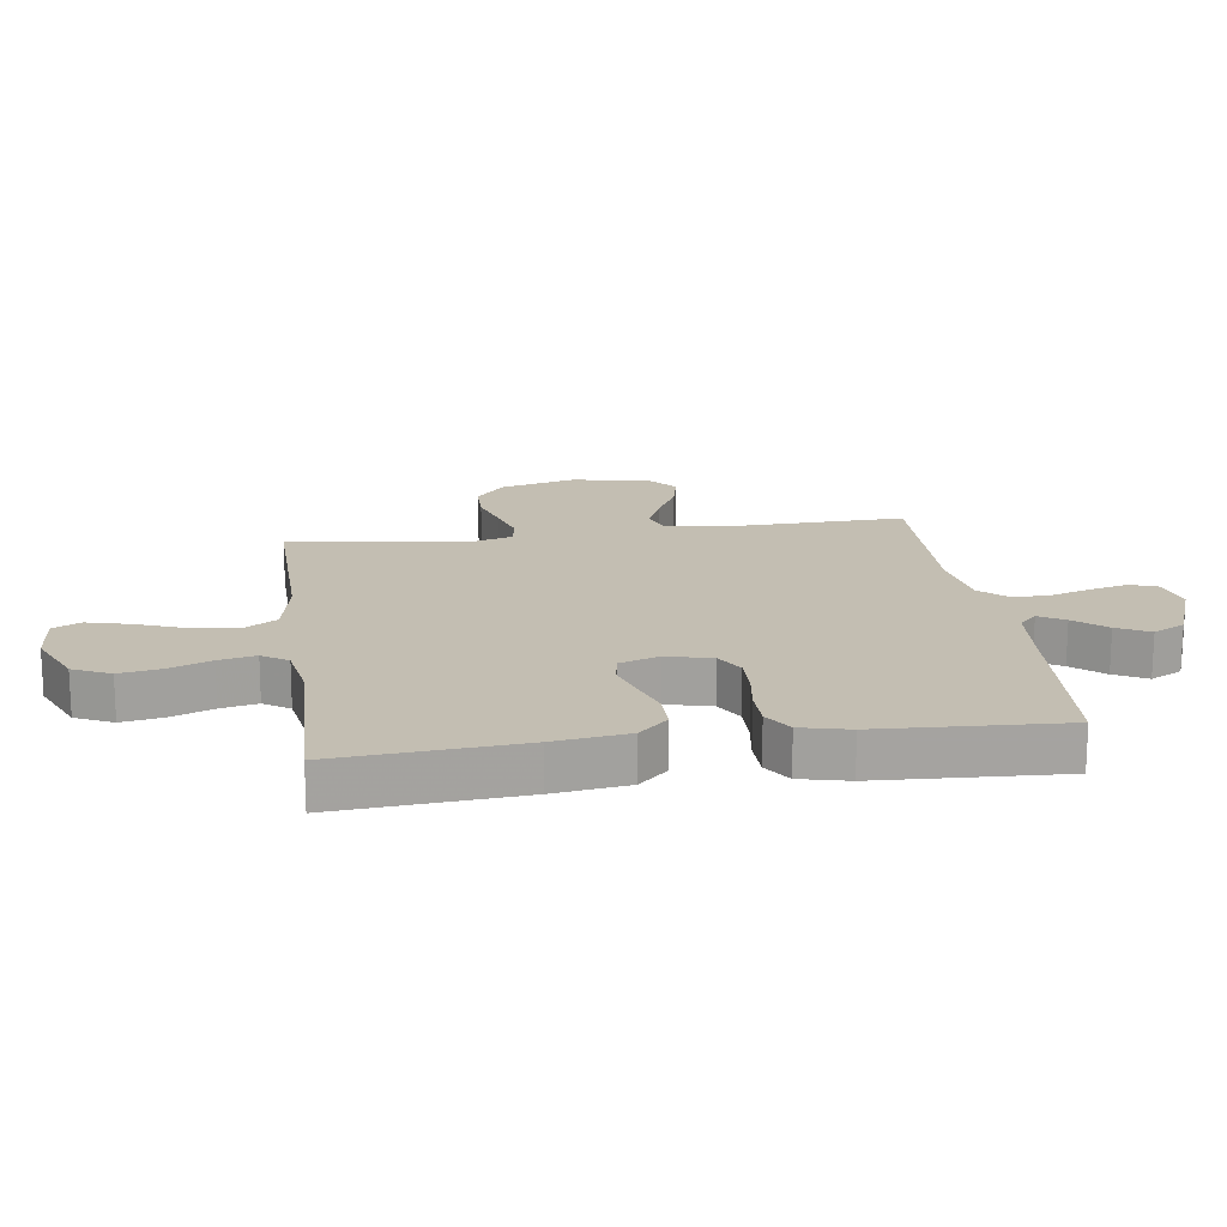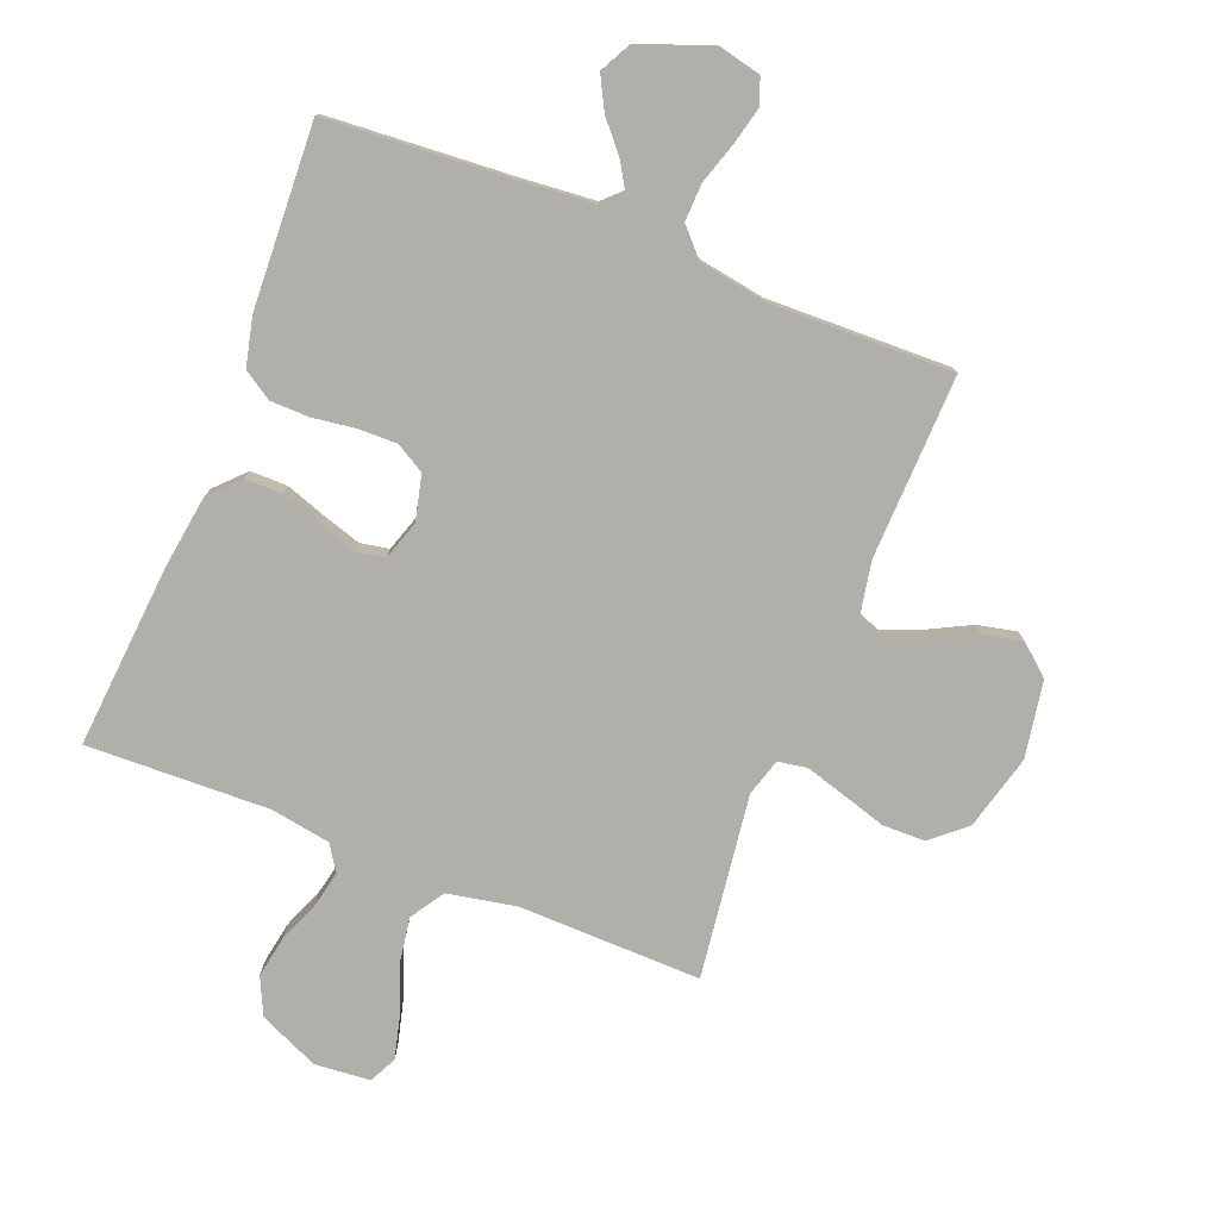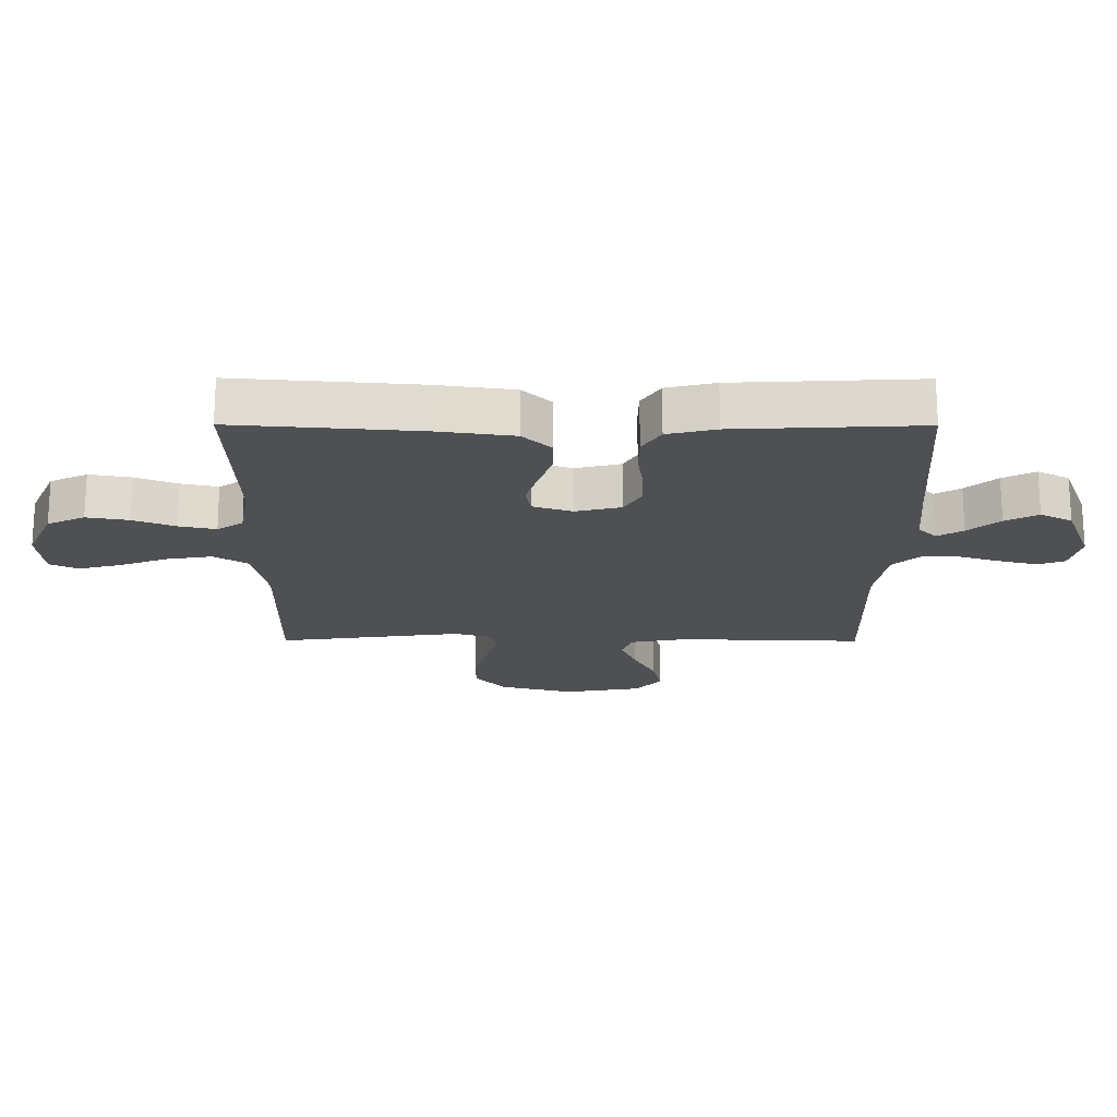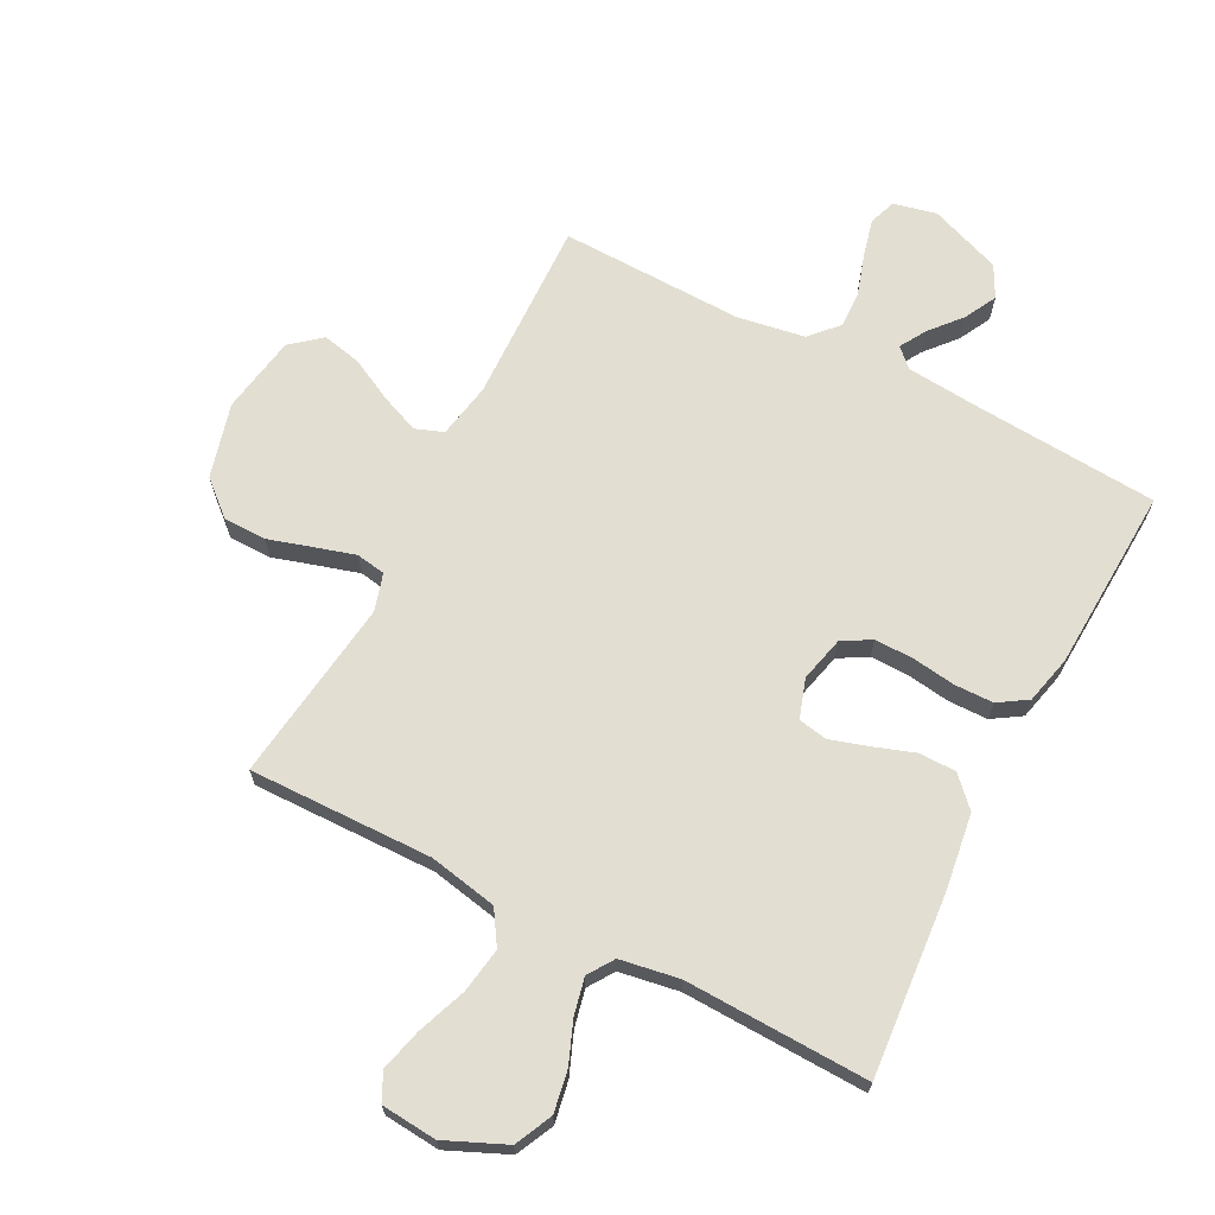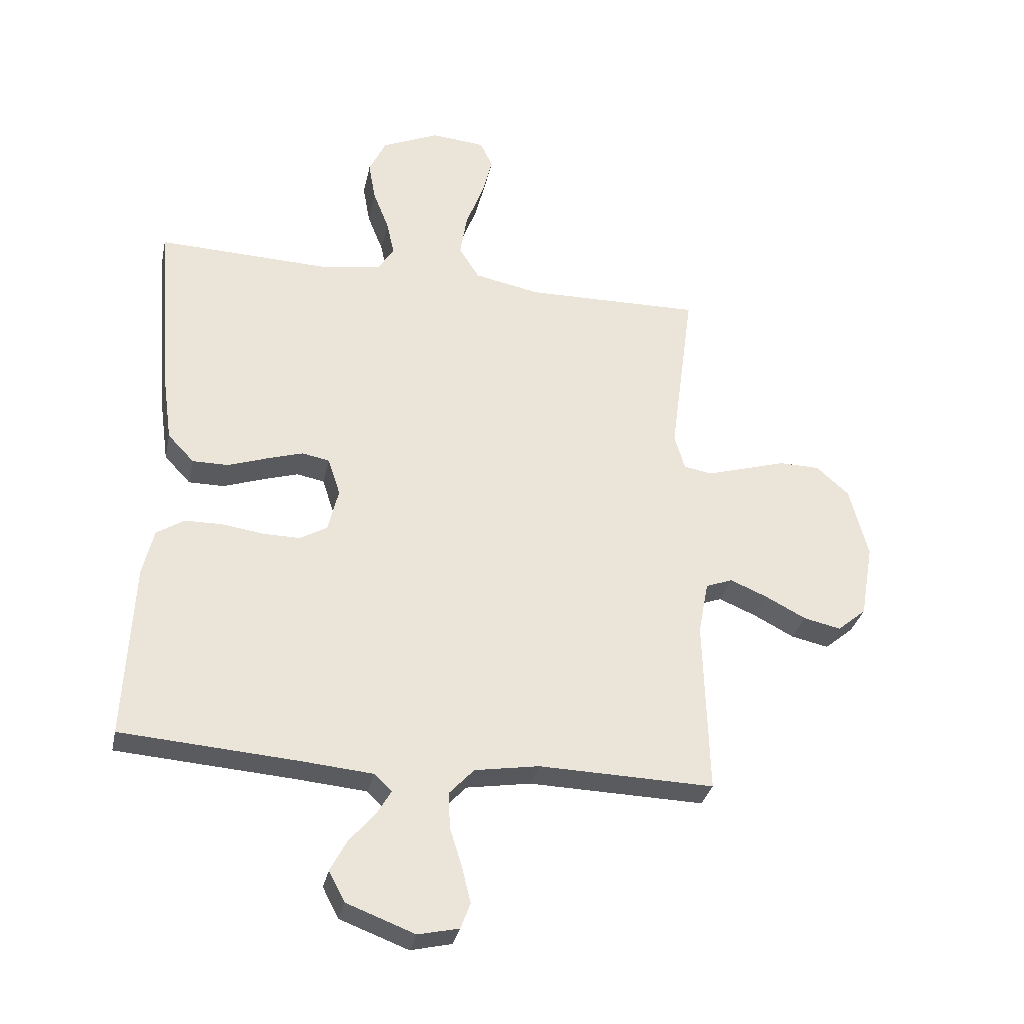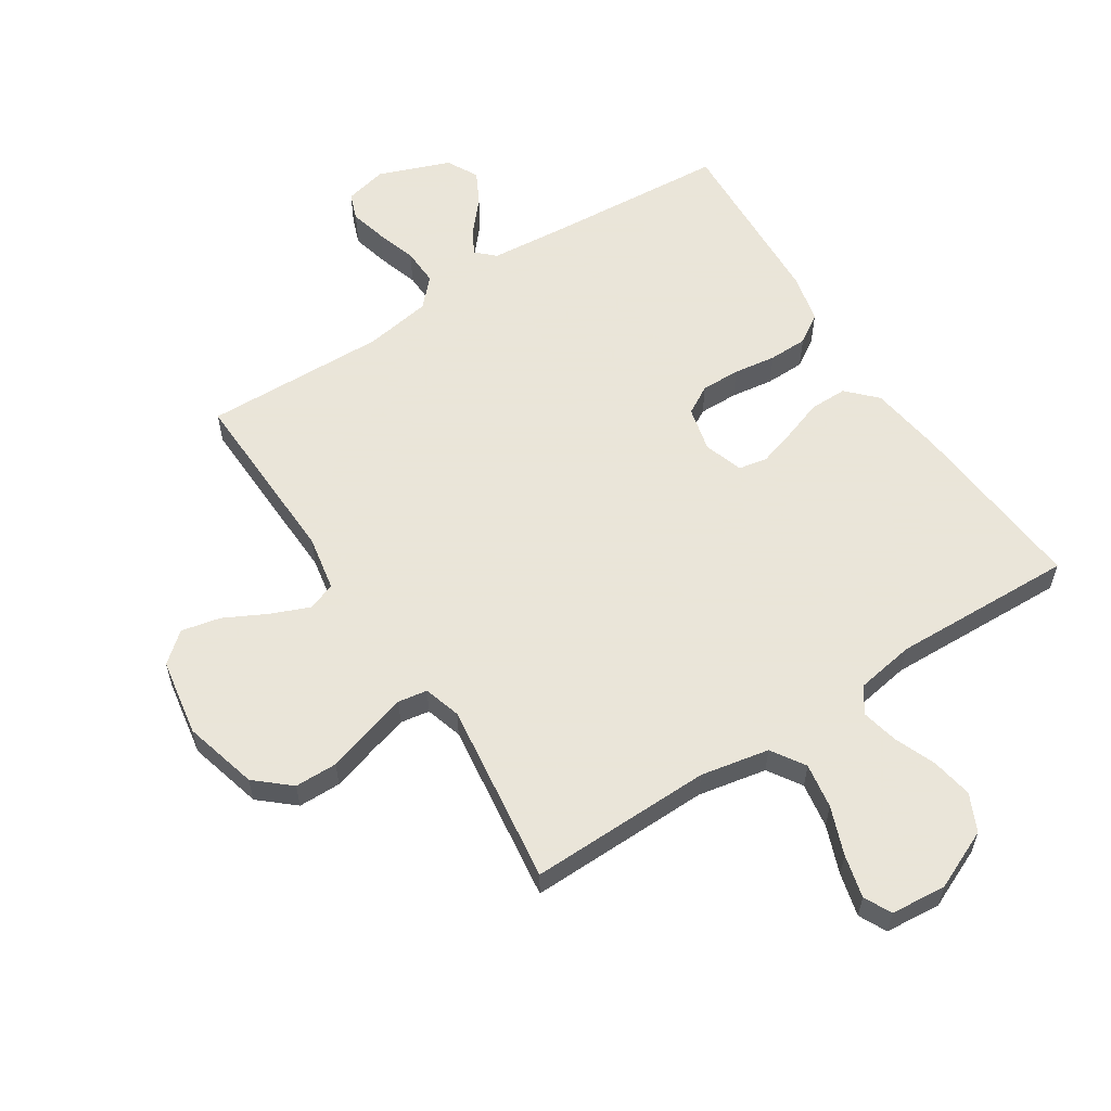
<metadata>
{"format":"obj","ext":"obj","renderer":"f3d","projection":"perspective","resolution":1024,"background":"white","views":[{"elev":17.3,"azim":82.0,"up":"+Y"},{"elev":-78.0,"azim":158.3,"up":"+Y"},{"elev":-19.2,"azim":89.8,"up":"+Y"},{"elev":67.6,"azim":27.3,"up":"+Y"},{"elev":-31.7,"azim":168.0,"up":"+Z"},{"elev":58.6,"azim":-33.0,"up":"+Y"}]}
</metadata>
<code>
v 0.5 0.07 0.5
v 0.476 0.07 0.2
v 0.459 0.07 0.078
v 0.414 0.07 0.031
v 0.353 0.07 0.031
v 0.286 0.07 0.054
v 0.224 0.07 0.073
v 0.177 0.07 0.064
v 0.156 0.07 0
v 0.174 0.07 -0.074
v 0.221 0.07 -0.101
v 0.285 0.07 -0.1
v 0.355 0.07 -0.09
v 0.419 0.07 -0.091
v 0.466 0.07 -0.121
v 0.485 0.07 -0.2
v 0.5 0.07 -0.5
v 0.2 0.07 -0.522
v 0.077 0.07 -0.533
v 0.047 0.07 -0.562
v 0.072 0.07 -0.604
v 0.116 0.07 -0.655
v 0.144 0.07 -0.708
v 0.117 0.07 -0.76
v 0 0.07 -0.804
v -0.07 0.07 -0.788
v -0.086 0.07 -0.744
v -0.071 0.07 -0.683
v -0.05 0.07 -0.616
v -0.048 0.07 -0.555
v -0.09 0.07 -0.51
v -0.2 0.07 -0.492
v -0.5 0.07 -0.5
v -0.491 0.07 -0.2
v -0.508 0.07 -0.109
v -0.554 0.07 -0.092
v -0.617 0.07 -0.118
v -0.687 0.07 -0.154
v -0.751 0.07 -0.168
v -0.8 0.07 -0.127
v -0.822 0.07 0
v -0.79 0.07 0.122
v -0.734 0.07 0.171
v -0.664 0.07 0.172
v -0.591 0.07 0.15
v -0.526 0.07 0.131
v -0.478 0.07 0.139
v -0.46 0.07 0.2
v -0.5 0.07 0.5
v -0.2 0.07 0.495
v -0.088 0.07 0.517
v -0.053 0.07 0.572
v -0.065 0.07 0.646
v -0.095 0.07 0.725
v -0.113 0.07 0.795
v -0.091 0.07 0.84
v 0 0.07 0.848
v 0.098 0.07 0.805
v 0.127 0.07 0.744
v 0.115 0.07 0.676
v 0.088 0.07 0.608
v 0.075 0.07 0.548
v 0.103 0.07 0.506
v 0.2 0.07 0.49
v 0.5 0 0.5
v 0.476 0 0.2
v 0.459 0 0.078
v 0.414 0 0.031
v 0.353 0 0.031
v 0.286 0 0.054
v 0.224 0 0.073
v 0.177 0 0.064
v 0.156 0 0
v 0.174 0 -0.074
v 0.221 0 -0.101
v 0.285 0 -0.1
v 0.355 0 -0.09
v 0.419 0 -0.091
v 0.466 0 -0.121
v 0.485 0 -0.2
v 0.5 0 -0.5
v 0.2 0 -0.522
v 0.077 0 -0.533
v 0.047 0 -0.562
v 0.072 0 -0.604
v 0.116 0 -0.655
v 0.144 0 -0.708
v 0.117 0 -0.76
v 0 0 -0.804
v -0.07 0 -0.788
v -0.086 0 -0.744
v -0.071 0 -0.683
v -0.05 0 -0.616
v -0.048 0 -0.555
v -0.09 0 -0.51
v -0.2 0 -0.492
v -0.5 0 -0.5
v -0.491 0 -0.2
v -0.508 0 -0.109
v -0.554 0 -0.092
v -0.617 0 -0.118
v -0.687 0 -0.154
v -0.751 0 -0.168
v -0.8 0 -0.127
v -0.822 0 0
v -0.79 0 0.122
v -0.734 0 0.171
v -0.664 0 0.172
v -0.591 0 0.15
v -0.526 0 0.131
v -0.478 0 0.139
v -0.46 0 0.2
v -0.5 0 0.5
v -0.2 0 0.495
v -0.088 0 0.517
v -0.053 0 0.572
v -0.065 0 0.646
v -0.095 0 0.725
v -0.113 0 0.795
v -0.091 0 0.84
v 0 0 0.848
v 0.098 0 0.805
v 0.127 0 0.744
v 0.115 0 0.676
v 0.088 0 0.608
v 0.075 0 0.548
v 0.103 0 0.506
v 0.2 0 0.49
f 58 59 60 61
f 58 61 62
f 57 58 62
f 56 57 62
f 53 54 55 56
f 52 53 56 62
f 51 52 62 63
f 48 49 50
f 47 48 50 51
f 42 43 44 45
f 42 45 46
f 41 42 46
f 40 41 46 47
f 37 38 39 40
f 36 37 40 47
f 32 33 34
f 31 32 34 35
f 26 27 28 29
f 24 25 26 29
f 24 29 30
f 21 22 23 24
f 20 21 24 30
f 19 20 30 31
f 15 16 17 18
f 12 13 14 15
f 11 12 15 18
f 10 11 18 19
f 3 4 5 6
f 3 6 7
f 64 1 2 3
f 64 3 7
f 63 64 7 8
f 51 63 8 9
f 35 36 47 51
f 19 31 35 51
f 9 10 19 51
f 125 124 123 122
f 126 125 122
f 126 122 121
f 126 121 120
f 120 119 118 117
f 126 120 117 116
f 127 126 116 115
f 114 113 112
f 115 114 112 111
f 109 108 107 106
f 110 109 106
f 110 106 105
f 111 110 105 104
f 104 103 102 101
f 111 104 101 100
f 98 97 96
f 99 98 96 95
f 93 92 91 90
f 93 90 89 88
f 94 93 88
f 88 87 86 85
f 94 88 85 84
f 95 94 84 83
f 82 81 80 79
f 79 78 77 76
f 82 79 76 75
f 83 82 75 74
f 70 69 68 67
f 71 70 67
f 67 66 65 128
f 71 67 128
f 72 71 128 127
f 73 72 127 115
f 115 111 100 99
f 115 99 95 83
f 115 83 74 73
f 1 65 66 2
f 2 66 67 3
f 3 67 68 4
f 4 68 69 5
f 5 69 70 6
f 6 70 71 7
f 7 71 72 8
f 8 72 73 9
f 9 73 74 10
f 10 74 75 11
f 11 75 76 12
f 12 76 77 13
f 13 77 78 14
f 14 78 79 15
f 15 79 80 16
f 16 80 81 17
f 17 81 82 18
f 18 82 83 19
f 19 83 84 20
f 20 84 85 21
f 21 85 86 22
f 22 86 87 23
f 23 87 88 24
f 24 88 89 25
f 25 89 90 26
f 26 90 91 27
f 27 91 92 28
f 28 92 93 29
f 29 93 94 30
f 30 94 95 31
f 31 95 96 32
f 32 96 97 33
f 33 97 98 34
f 34 98 99 35
f 35 99 100 36
f 36 100 101 37
f 37 101 102 38
f 38 102 103 39
f 39 103 104 40
f 40 104 105 41
f 41 105 106 42
f 42 106 107 43
f 43 107 108 44
f 44 108 109 45
f 45 109 110 46
f 46 110 111 47
f 47 111 112 48
f 48 112 113 49
f 49 113 114 50
f 50 114 115 51
f 51 115 116 52
f 52 116 117 53
f 53 117 118 54
f 54 118 119 55
f 55 119 120 56
f 56 120 121 57
f 57 121 122 58
f 58 122 123 59
f 59 123 124 60
f 60 124 125 61
f 61 125 126 62
f 62 126 127 63
f 63 127 128 64
f 64 128 65 1

</code>
